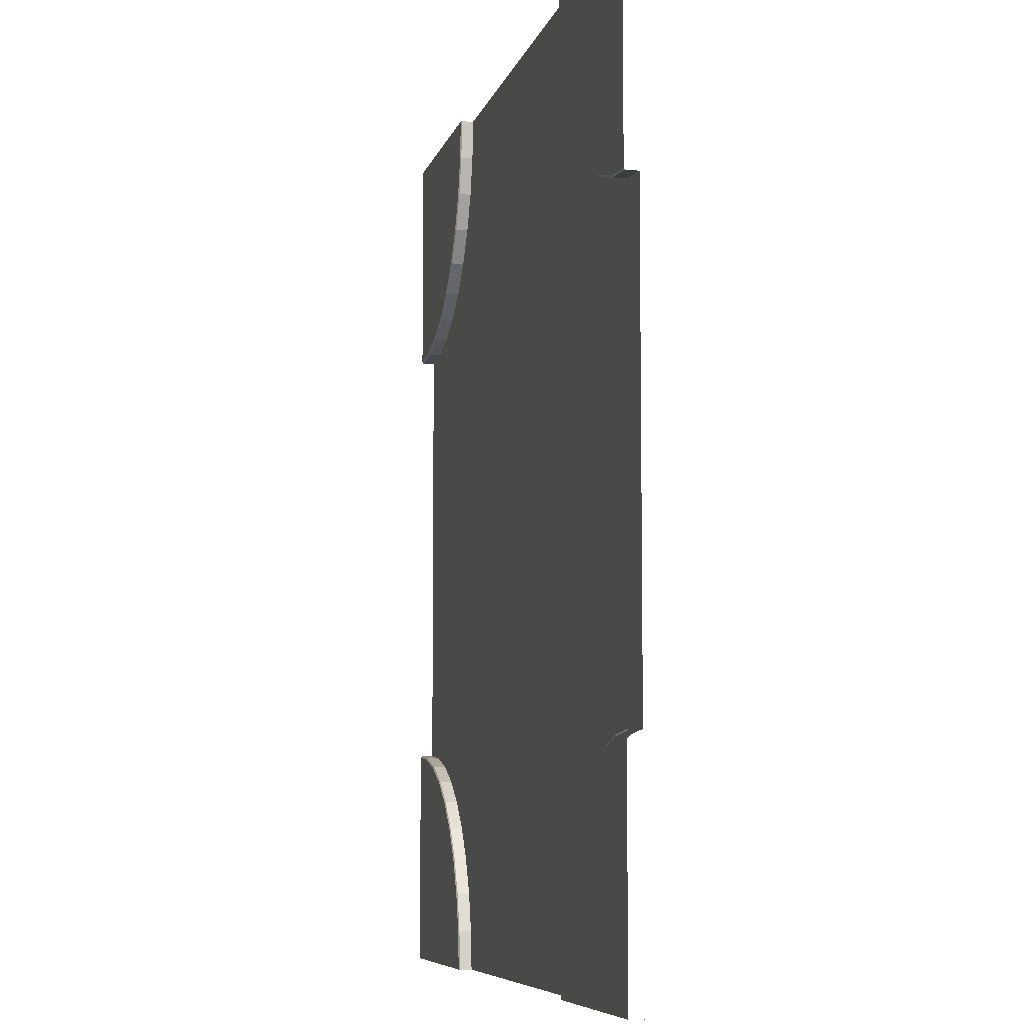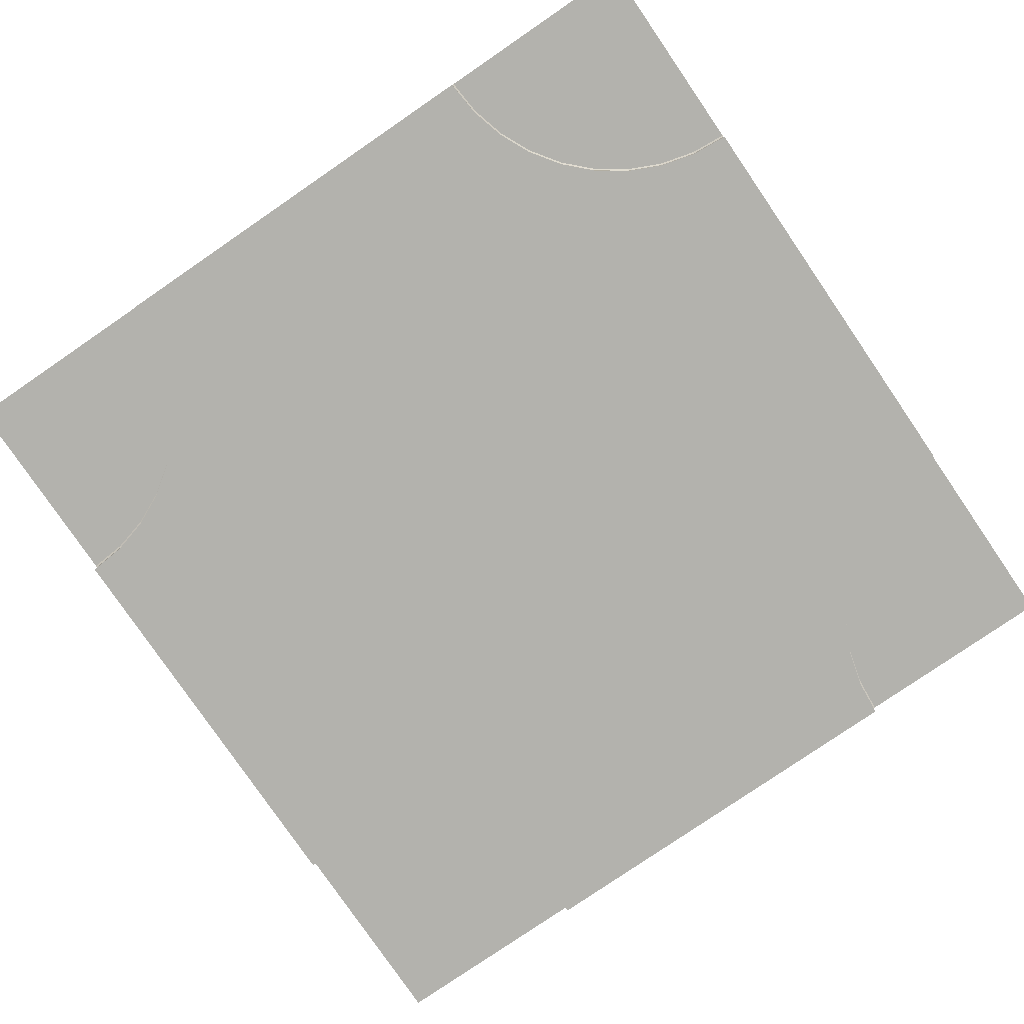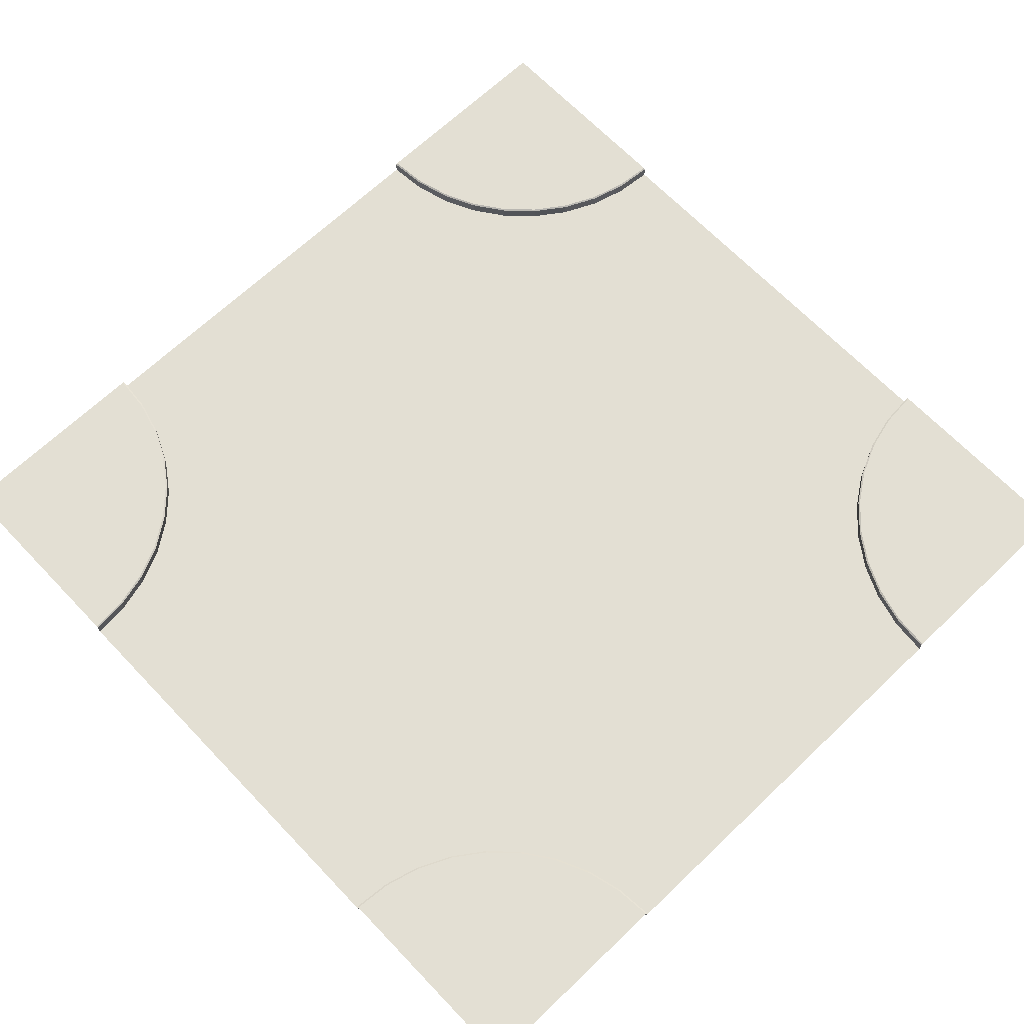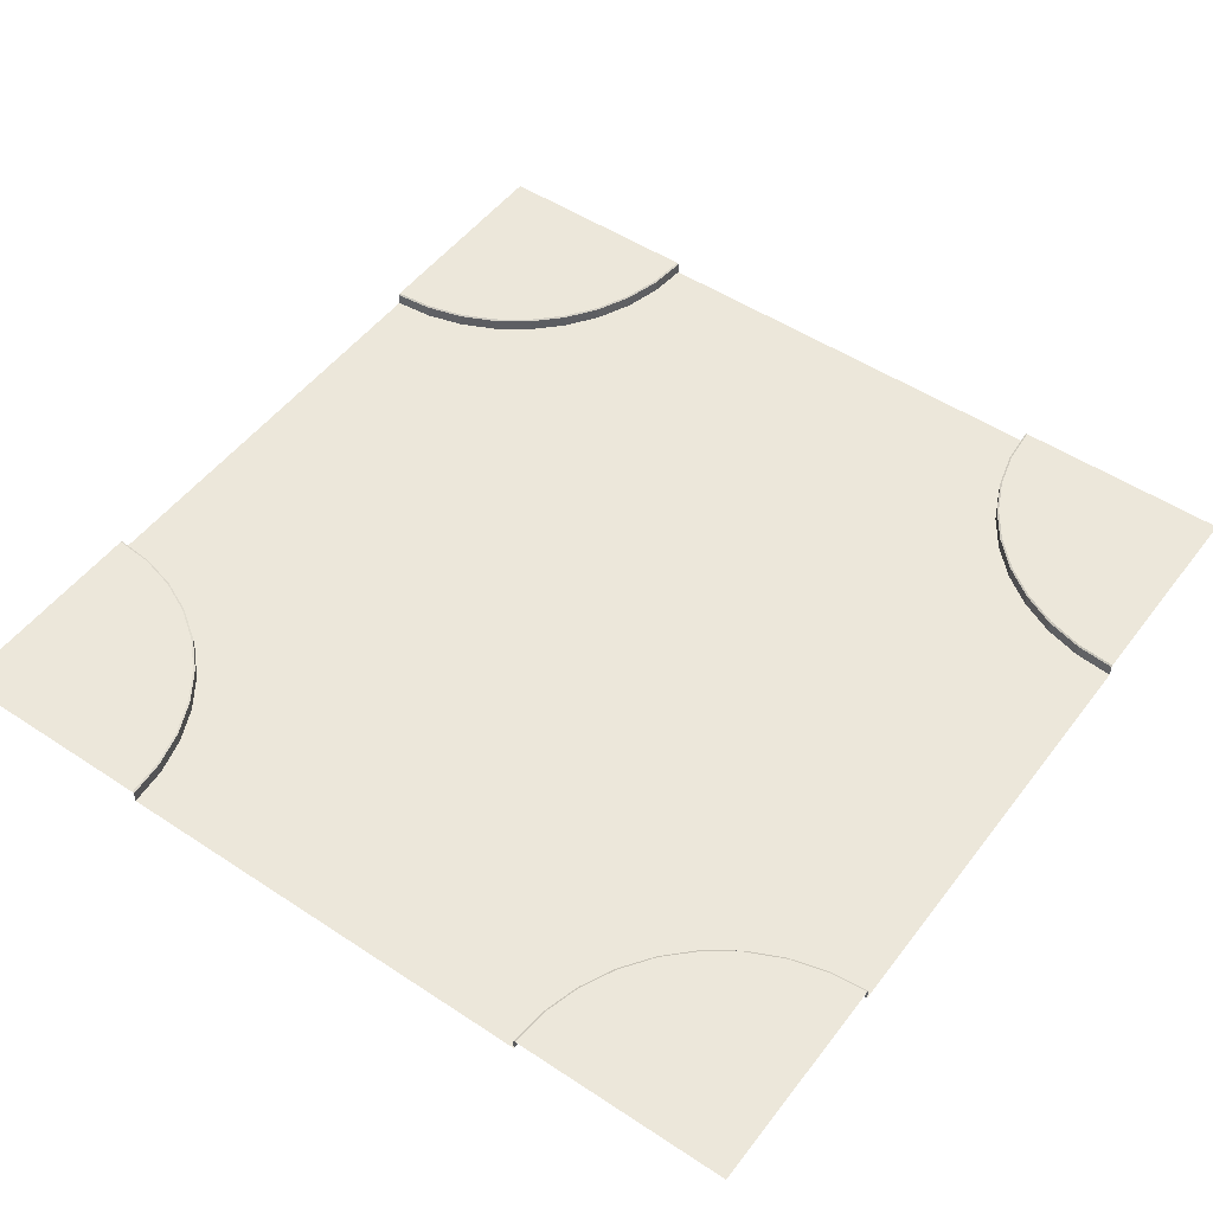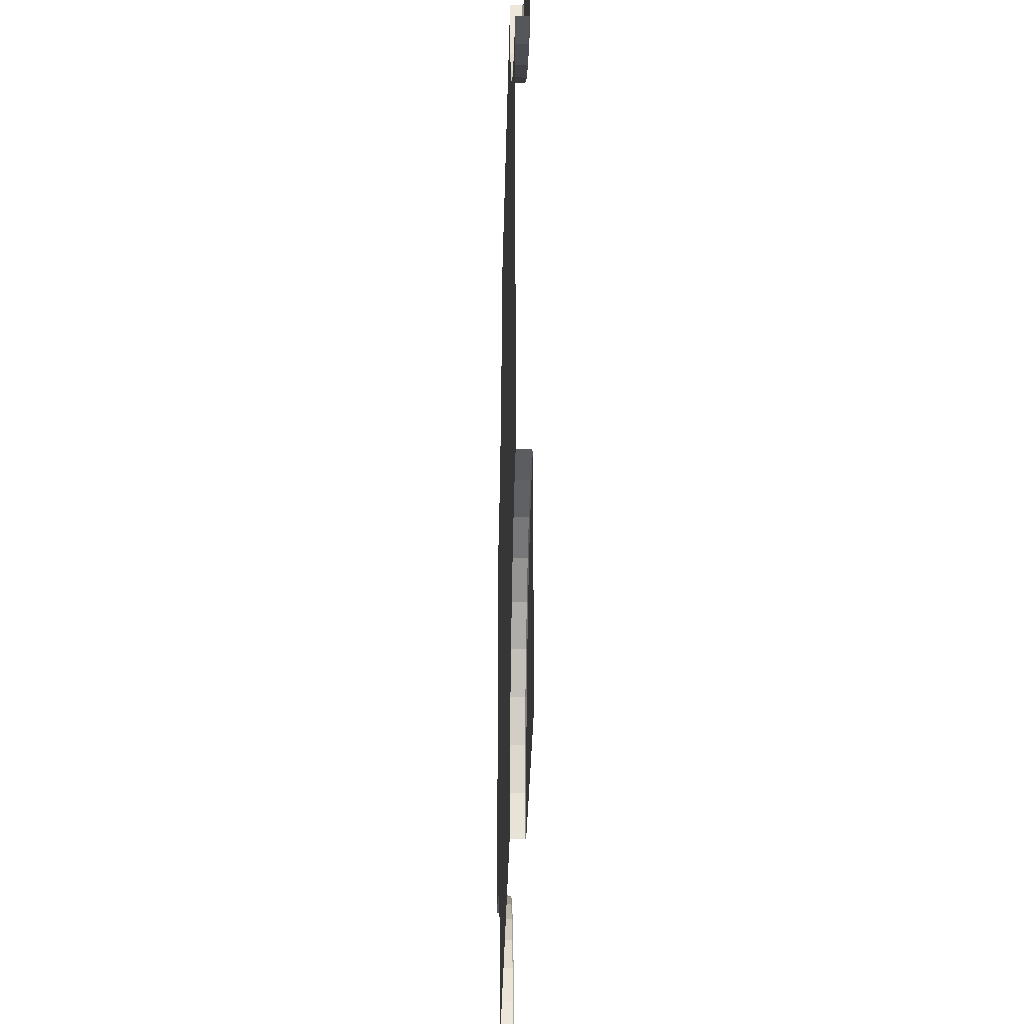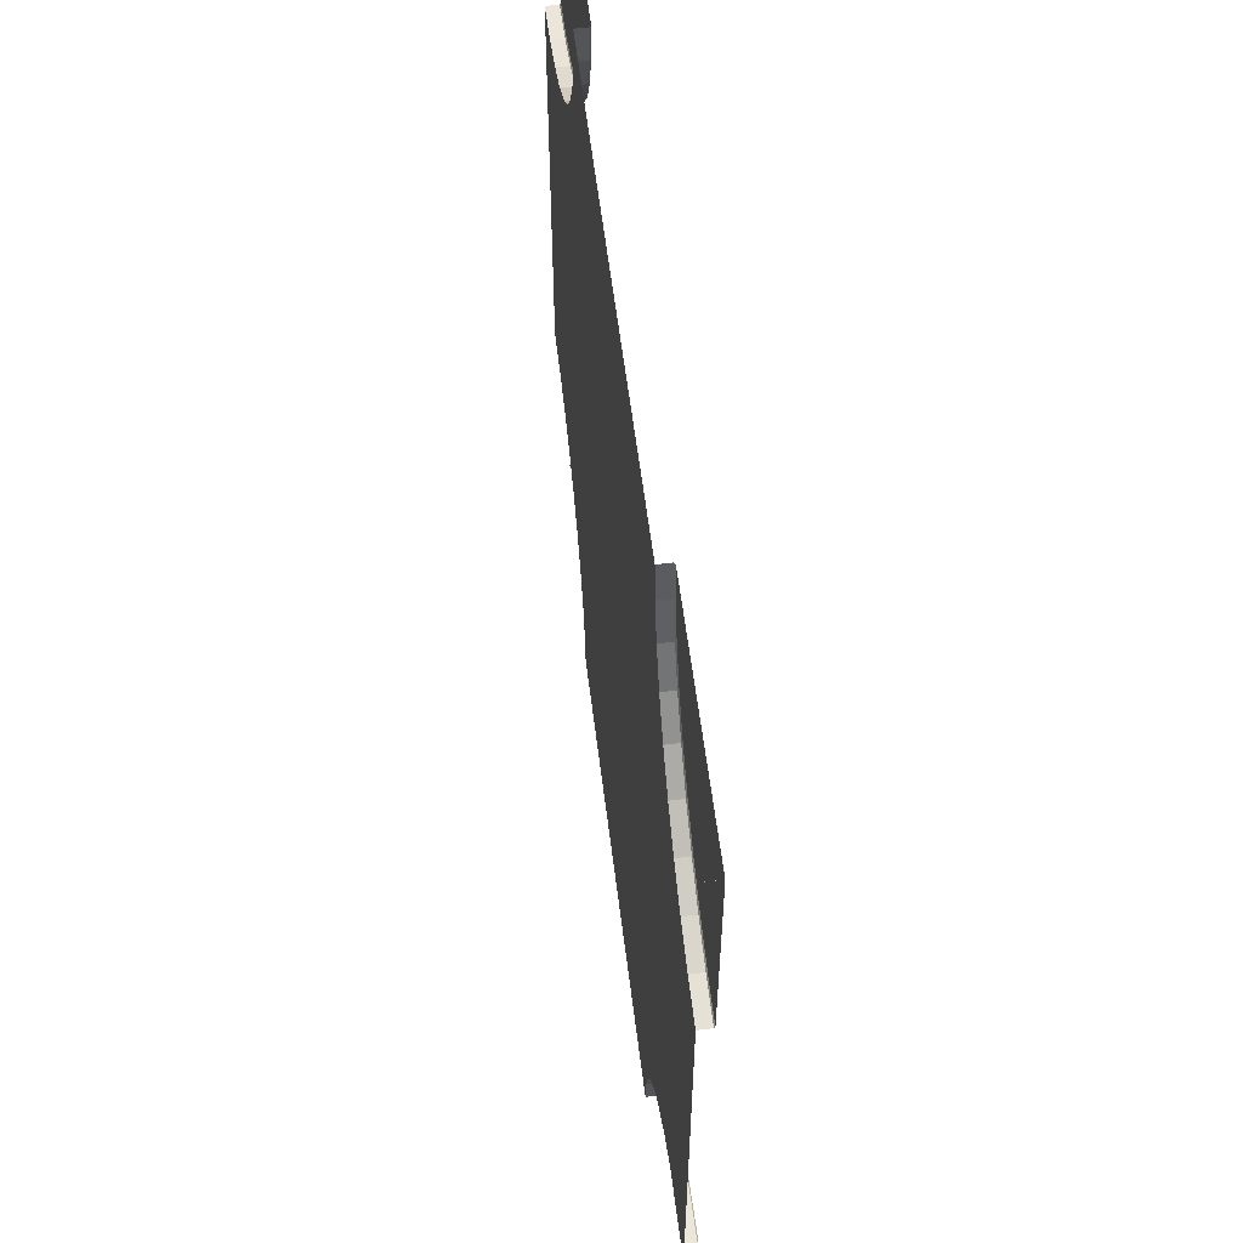
<metadata>
{"format":"obj","ext":"obj","renderer":"f3d","projection":"perspective","resolution":1024,"background":"white","views":[{"elev":-6.9,"azim":-102.4,"up":"+Z"},{"elev":-79.4,"azim":-145.6,"up":"+Y"},{"elev":67.0,"azim":-133.7,"up":"+Y"},{"elev":50.7,"azim":35.9,"up":"+Y"},{"elev":-32.1,"azim":88.8,"up":"+Z"},{"elev":59.4,"azim":82.9,"up":"+Z"}]}
</metadata>
<code>
o Plane.005_Plane.018
v 0.5821 0 -1.152
v 0.009373 0 -1.152
v 0.02677 0 -0.9533
v 0.5908 0 -1.053
v 0.07845 0 -0.7605
v 0.6166 0 -0.9563
v 0.1628 0 -0.5795
v 0.6588 0 -0.8658
v 0.2774 0 -0.4159
v 0.7161 0 -0.784
v 0.4185 0 -0.2747
v 0.7867 0 -0.7134
v 0.5821 0 -0.1602
v 0.8685 0 -0.6562
v 0.7631 0 -0.07581
v 0.9589 0 -0.614
v 0.9559 0 -0.02413
v 1.055 0 -0.5881
v 1.155 0 -0.006725
v 1.155 0 -0.5794
v -0.5633 0 -1.152
v -0.572 0 -1.053
v -0.008026 0 -0.9533
v -0.5978 0 -0.9563
v -0.0597 0 -0.7605
v -0.64 0 -0.8658
v -0.1441 0 -0.5795
v -0.6973 0 -0.784
v -0.2586 0 -0.4159
v -0.7679 0 -0.7134
v -0.3998 0 -0.2747
v -0.8497 0 -0.6562
v -0.5634 0 -0.1602
v -0.9402 0 -0.614
v -0.7443 0 -0.07581
v -1.037 0 -0.5881
v -0.9372 0 -0.02413
v -1.136 0 -0.5794
v -1.136 0 -0.006725
v -0.5633 0 1.139
v 0.009371 0 1.139
v -0.008028 0 0.9399
v -0.572 0 1.039
v -0.05971 0 0.747
v -0.5979 0 0.9429
v -0.1441 0 0.566
v -0.64 0 0.8524
v -0.2586 0 0.4025
v -0.6973 0 0.7706
v -0.3998 0 0.2613
v -0.7679 0 0.7
v -0.5634 0 0.1468
v -0.8497 0 0.6427
v -0.7443 0 0.06236
v -0.9402 0 0.6005
v -0.9372 0 0.01068
v -1.037 0 0.5747
v -1.136 0 -0.006725
v -1.136 0 0.566
v 0.5821 0 1.139
v 0.5908 0 1.039
v 0.02677 0 0.9399
v 0.6166 0 0.9429
v 0.07845 0 0.747
v 0.6588 0 0.8524
v 0.1628 0 0.566
v 0.7161 0 0.7706
v 0.2774 0 0.4025
v 0.7867 0 0.7
v 0.4185 0 0.2613
v 0.8685 0 0.6427
v 0.5821 0 0.1468
v 0.9589 0 0.6005
v 0.7631 0 0.06236
v 1.055 0 0.5747
v 0.9559 0 0.01068
v 1.155 0 0.566
v 1.155 0 -0.006725
v 1.155 0 -1.152
v 1.155 0.03364 -1.152
v 1.155 0.03364 -1.152
v 1.155 0 -1.152
v 1.155 0.03364 -1.152
v 1.155 0 -1.152
v 1.155 0.03364 -1.152
v 1.155 0 -1.152
v 1.155 0.03364 -1.152
v 1.155 0 -1.152
v 1.155 0.03364 -1.152
v 1.155 0 -1.152
v 1.155 0.03364 -1.152
v 1.155 0 -1.152
v 1.155 0.03364 -1.152
v 1.155 0 -1.152
v 1.155 0.03364 -1.152
v 1.155 0 -1.152
v 1.155 0.03364 -1.152
v 1.155 0 -1.152
v -1.136 0 -1.152
v -1.136 0 -1.152
v -1.136 0.03364 -1.152
v -1.136 0.03364 -1.152
v -1.136 0 -1.152
v -1.136 0.03364 -1.152
v -1.136 0 -1.152
v -1.136 0.03364 -1.152
v -1.136 0 -1.152
v -1.136 0.03364 -1.152
v -1.136 0 -1.152
v -1.136 0.03364 -1.152
v -1.136 0 -1.152
v -1.136 0.03364 -1.152
v -1.136 0 -1.152
v -1.136 0.03364 -1.152
v -1.136 0 -1.152
v -1.136 0.03364 -1.152
v -1.136 0 -1.152
v -1.136 0.03364 -1.152
v -1.136 0 1.139
v -1.136 0.03364 1.139
v -1.136 0.03364 1.139
v -1.136 0 1.139
v -1.136 0.03364 1.139
v -1.136 0 1.139
v -1.136 0.03364 1.139
v -1.136 0 1.139
v -1.136 0.03364 1.139
v -1.136 0 1.139
v -1.136 0.03364 1.139
v -1.136 0 1.139
v -1.136 0.03364 1.139
v -1.136 0 1.139
v -1.136 0.03364 1.139
v -1.136 0 1.139
v -1.136 0.03364 1.139
v -1.136 0 1.139
v -1.136 0.03364 1.139
v -1.136 0 1.139
v 1.155 0 1.139
v 1.155 0 1.139
v 1.155 0.03364 1.139
v 1.155 0.03364 1.139
v 1.155 0 1.139
v 1.155 0.03364 1.139
v 1.155 0 1.139
v 1.155 0.03364 1.139
v 1.155 0 1.139
v 1.155 0.03364 1.139
v 1.155 0 1.139
v 1.155 0.03364 1.139
v 1.155 0 1.139
v 1.155 0.03364 1.139
v 1.155 0 1.139
v 1.155 0.03364 1.139
v 1.155 0 1.139
v 1.155 0.03364 1.139
v 1.155 0 1.139
v 1.155 0.03364 1.139
v 0.5865 0.03364 -1.152
v 0.5821 0.03098 -1.152
v 0.5908 0.03098 -1.053
v 0.5951 0.03364 -1.054
v 0.6166 0.03098 -0.9563
v 0.6208 0.03364 -0.9579
v 0.6588 0.03098 -0.8658
v 0.6626 0.03364 -0.8681
v 0.7161 0.03098 -0.784
v 0.7195 0.03364 -0.7869
v 0.7867 0.03098 -0.7134
v 0.7895 0.03364 -0.7168
v 0.8685 0.03098 -0.6562
v 0.8707 0.03364 -0.66
v 0.9589 0.03098 -0.614
v 0.9605 0.03364 -0.6181
v 1.055 0.03098 -0.5881
v 1.056 0.03364 -0.5925
v 1.155 0.03098 -0.5794
v 1.155 0.03364 -0.5838
v -0.5677 0.03364 -1.152
v -0.5764 0.03364 -1.054
v -0.572 0.03098 -1.053
v -0.5633 0.03098 -1.152
v -0.602 0.03364 -0.9579
v -0.5978 0.03098 -0.9563
v -0.6439 0.03364 -0.8681
v -0.64 0.03098 -0.8658
v -0.7007 0.03364 -0.7869
v -0.6973 0.03098 -0.784
v -0.7708 0.03364 -0.7168
v -0.7679 0.03098 -0.7134
v -0.8519 0.03364 -0.66
v -0.8497 0.03098 -0.6562
v -0.9417 0.03364 -0.6181
v -0.9402 0.03098 -0.614
v -1.037 0.03364 -0.5925
v -1.037 0.03098 -0.5881
v -1.136 0.03364 -0.5838
v -1.136 0.03098 -0.5794
v -0.5677 0.03364 1.139
v -0.5633 0.03098 1.139
v -0.572 0.03098 1.039
v -0.5764 0.03364 1.04
v -0.5979 0.03098 0.9429
v -0.602 0.03364 0.9444
v -0.64 0.03098 0.8524
v -0.6439 0.03364 0.8546
v -0.6973 0.03098 0.7706
v -0.7007 0.03364 0.7734
v -0.7679 0.03098 0.7
v -0.7708 0.03364 0.7034
v -0.8497 0.03098 0.6427
v -0.8519 0.03364 0.6466
v -0.9402 0.03098 0.6005
v -0.9417 0.03364 0.6047
v -1.037 0.03098 0.5747
v -1.037 0.03364 0.579
v -1.136 0.03098 0.566
v -1.136 0.03364 0.5704
v 0.5865 0.03364 1.139
v 0.5951 0.03364 1.04
v 0.5908 0.03098 1.039
v 0.5821 0.03098 1.139
v 0.6208 0.03364 0.9444
v 0.6166 0.03098 0.9429
v 0.6626 0.03364 0.8546
v 0.6588 0.03098 0.8524
v 0.7195 0.03364 0.7734
v 0.7161 0.03098 0.7706
v 0.7895 0.03364 0.7034
v 0.7867 0.03098 0.7
v 0.8707 0.03364 0.6466
v 0.8685 0.03098 0.6427
v 0.9605 0.03364 0.6047
v 0.9589 0.03098 0.6005
v 1.056 0.03364 0.579
v 1.055 0.03098 0.5747
v 1.155 0.03364 0.5704
v 1.155 0.03098 0.566
v 0.6178 0.03364 -1.152
v 0.626 0.03364 -1.059
v 0.6502 0.03364 -0.9686
v 0.6897 0.03364 -0.8837
v 0.7434 0.03364 -0.807
v 0.8096 0.03364 -0.7408
v 0.8863 0.03364 -0.6871
v 0.9712 0.03364 -0.6476
v 1.062 0.03364 -0.6233
v 1.155 0.03364 -0.6152
v -0.5991 0.03364 -1.152
v -0.6072 0.03364 -1.059
v -0.6314 0.03364 -0.9686
v -0.671 0.03364 -0.8837
v -0.7247 0.03364 -0.807
v -0.7909 0.03364 -0.7408
v -0.8676 0.03364 -0.6871
v -0.9524 0.03364 -0.6476
v -1.043 0.03364 -0.6233
v -1.136 0.03364 -0.6152
v -0.5991 0.03364 1.139
v -0.6072 0.03364 1.046
v -0.6314 0.03364 0.9551
v -0.671 0.03364 0.8703
v -0.7247 0.03364 0.7936
v -0.7909 0.03364 0.7274
v -0.8676 0.03364 0.6737
v -0.9524 0.03364 0.6341
v -1.043 0.03364 0.6099
v -1.136 0.03364 0.6017
v 0.6178 0.03364 1.139
v 0.626 0.03364 1.046
v 0.6502 0.03364 0.9551
v 0.6897 0.03364 0.8703
v 0.7434 0.03364 0.7936
v 0.8096 0.03364 0.7274
v 0.8863 0.03364 0.6737
v 0.9712 0.03364 0.6341
v 1.062 0.03364 0.6099
v 1.155 0.03364 0.6017
f 1 2 3 4
f 4 3 5 6
f 6 5 7 8
f 8 7 9 10
f 10 9 11 12
f 12 11 13 14
f 14 13 15 16
f 16 15 17 18
f 18 17 19 20
f 21 22 23 2
f 22 24 25 23
f 24 26 27 25
f 26 28 29 27
f 28 30 31 29
f 30 32 33 31
f 32 34 35 33
f 34 36 37 35
f 36 38 39 37
f 40 41 42 43
f 43 42 44 45
f 45 44 46 47
f 47 46 48 49
f 49 48 50 51
f 51 50 52 53
f 53 52 54 55
f 55 54 56 57
f 57 56 58 59
f 60 61 62 41
f 61 63 64 62
f 63 65 66 64
f 65 67 68 66
f 67 69 70 68
f 69 71 72 70
f 71 73 74 72
f 73 75 76 74
f 75 77 78 76
f 2 23 3
f 3 23 25 5
f 5 25 27 7
f 7 27 29 9
f 9 29 31 11
f 11 31 33 13
f 13 33 35 15
f 15 35 37 17
f 17 37 39 19
f 41 62 42
f 42 62 64 44
f 44 64 66 46
f 46 66 68 48
f 48 68 70 50
f 50 70 72 52
f 52 72 74 54
f 54 74 76 56
f 56 76 78 58
f 79 80 81 82
f 82 81 83 84
f 84 83 85 86
f 86 85 87 88
f 88 87 89 90
f 90 89 91 92
f 92 91 93 94
f 94 93 95 96
f 96 95 97 98
f 99 100 101 102
f 100 103 104 101
f 103 105 106 104
f 105 107 108 106
f 107 109 110 108
f 109 111 112 110
f 111 113 114 112
f 113 115 116 114
f 115 117 118 116
f 119 120 121 122
f 122 121 123 124
f 124 123 125 126
f 126 125 127 128
f 128 127 129 130
f 130 129 131 132
f 132 131 133 134
f 134 133 135 136
f 136 135 137 138
f 139 140 141 142
f 140 143 144 141
f 143 145 146 144
f 145 147 148 146
f 147 149 150 148
f 149 151 152 150
f 151 153 154 152
f 153 155 156 154
f 155 157 158 156
f 159 160 161 162
f 162 161 163 164
f 164 163 165 166
f 166 165 167 168
f 168 167 169 170
f 170 169 171 172
f 172 171 173 174
f 174 173 175 176
f 176 175 177 178
f 179 180 181 182
f 180 183 184 181
f 183 185 186 184
f 185 187 188 186
f 187 189 190 188
f 189 191 192 190
f 191 193 194 192
f 193 195 196 194
f 195 197 198 196
f 199 200 201 202
f 202 201 203 204
f 204 203 205 206
f 206 205 207 208
f 208 207 209 210
f 210 209 211 212
f 212 211 213 214
f 214 213 215 216
f 216 215 217 218
f 219 220 221 222
f 220 223 224 221
f 223 225 226 224
f 225 227 228 226
f 227 229 230 228
f 229 231 232 230
f 231 233 234 232
f 233 235 236 234
f 235 237 238 236
f 239 159 162 240
f 160 1 4 161
f 161 4 6 163
f 240 162 164 241
f 241 164 166 242
f 163 6 8 165
f 242 166 168 243
f 165 8 10 167
f 167 10 12 169
f 243 168 170 244
f 244 170 172 245
f 169 12 14 171
f 171 14 16 173
f 245 172 174 246
f 173 16 18 175
f 246 174 176 247
f 247 176 178 248
f 175 18 20 177
f 249 250 180 179
f 182 181 22 21
f 181 184 24 22
f 250 251 183 180
f 251 252 185 183
f 184 186 26 24
f 252 253 187 185
f 186 188 28 26
f 188 190 30 28
f 253 254 189 187
f 254 255 191 189
f 190 192 32 30
f 192 194 34 32
f 255 256 193 191
f 194 196 36 34
f 256 257 195 193
f 257 258 197 195
f 196 198 38 36
f 259 199 202 260
f 200 40 43 201
f 201 43 45 203
f 260 202 204 261
f 261 204 206 262
f 203 45 47 205
f 262 206 208 263
f 205 47 49 207
f 207 49 51 209
f 263 208 210 264
f 264 210 212 265
f 209 51 53 211
f 211 53 55 213
f 265 212 214 266
f 213 55 57 215
f 266 214 216 267
f 267 216 218 268
f 215 57 59 217
f 269 270 220 219
f 222 221 61 60
f 221 224 63 61
f 270 271 223 220
f 271 272 225 223
f 224 226 65 63
f 272 273 227 225
f 226 228 67 65
f 228 230 69 67
f 273 274 229 227
f 274 275 231 229
f 230 232 71 69
f 232 234 73 71
f 275 276 233 231
f 234 236 75 73
f 276 277 235 233
f 277 278 237 235
f 236 238 77 75
f 80 239 240 81
f 81 240 241 83
f 83 241 242 85
f 85 242 243 87
f 87 243 244 89
f 89 244 245 91
f 91 245 246 93
f 93 246 247 95
f 95 247 248 97
f 102 101 250 249
f 101 104 251 250
f 104 106 252 251
f 106 108 253 252
f 108 110 254 253
f 110 112 255 254
f 112 114 256 255
f 114 116 257 256
f 116 118 258 257
f 120 259 260 121
f 121 260 261 123
f 123 261 262 125
f 125 262 263 127
f 127 263 264 129
f 129 264 265 131
f 131 265 266 133
f 133 266 267 135
f 135 267 268 137
f 142 141 270 269
f 141 144 271 270
f 144 146 272 271
f 146 148 273 272
f 148 150 274 273
f 150 152 275 274
f 152 154 276 275
f 154 156 277 276
f 156 158 278 277

</code>
